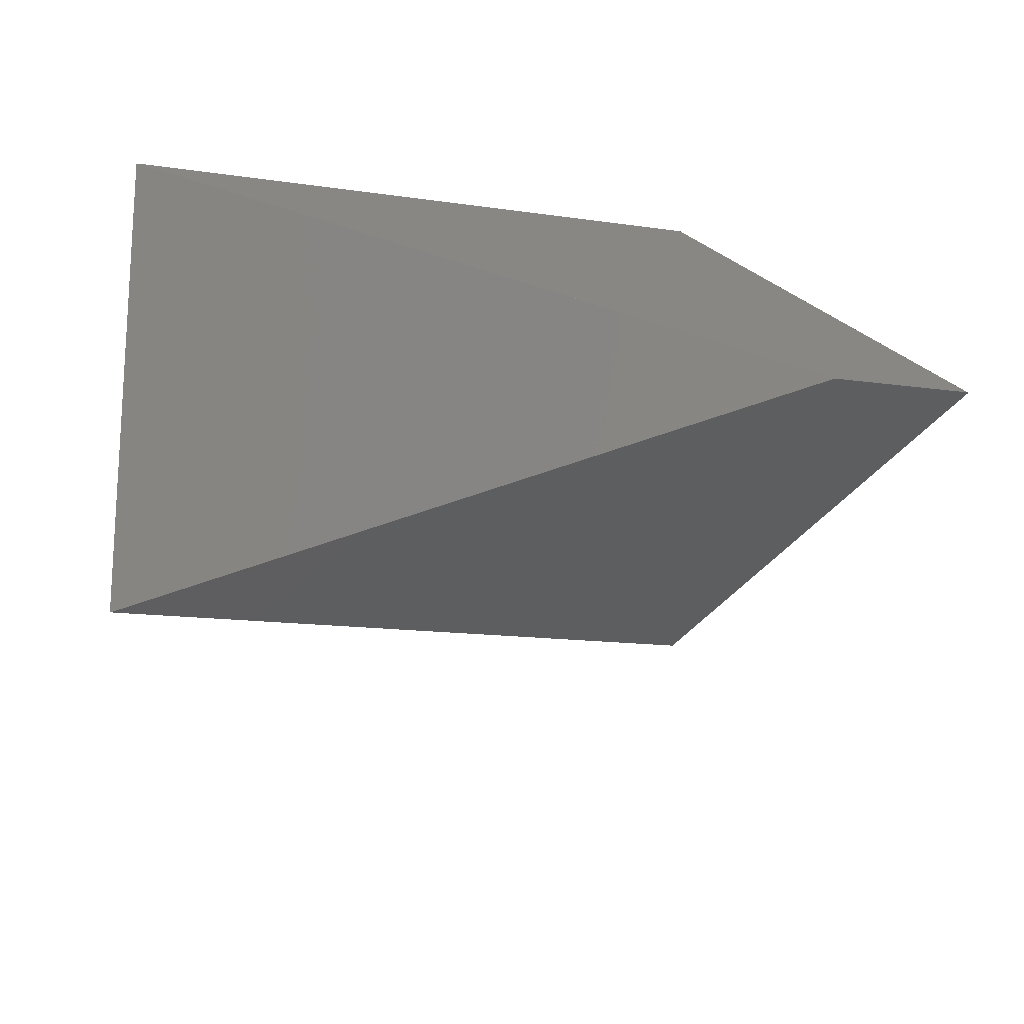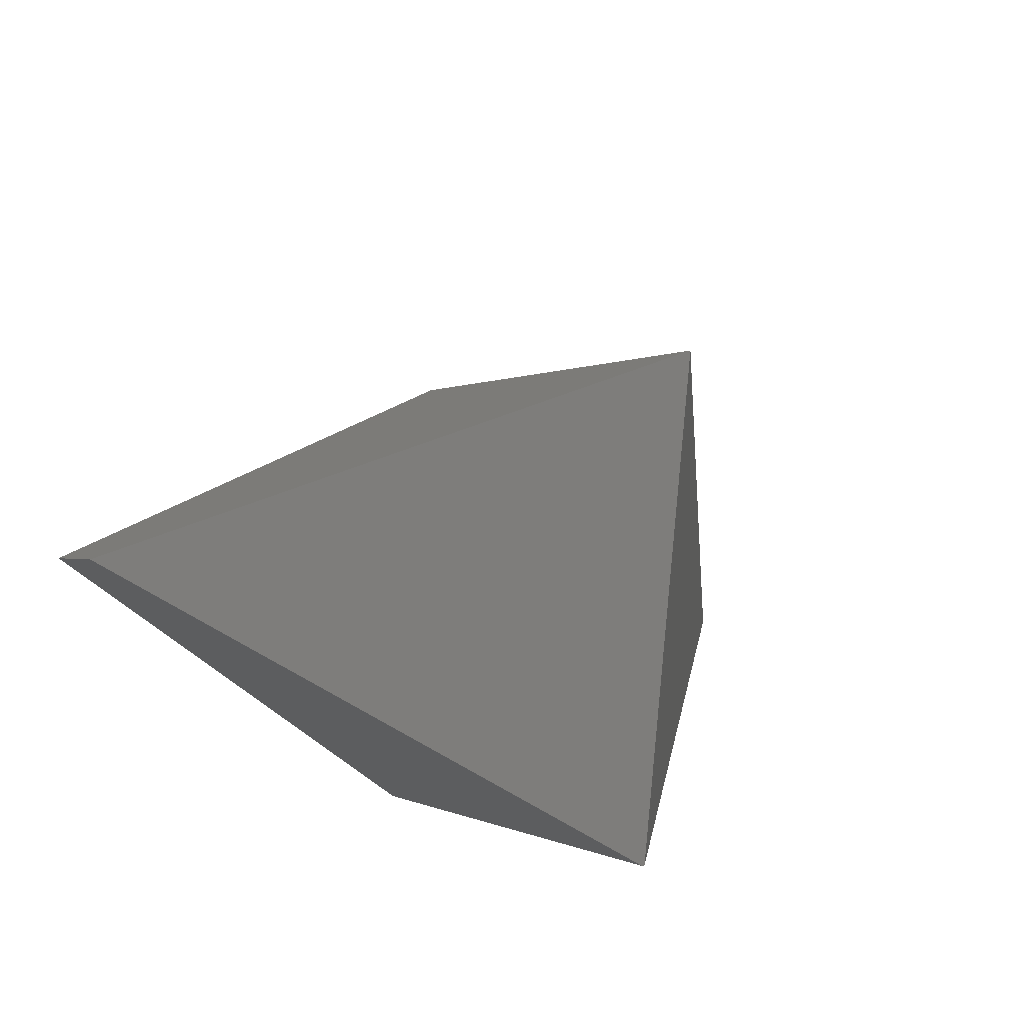
<metadata>
{"format":"stl","ext":"stl","renderer":"f3d","projection":"perspective","resolution":1024,"background":"white","views":[{"elev":52.2,"azim":-157.0,"up":"+Z"},{"elev":32.7,"azim":40.8,"up":"+Y"}]}
</metadata>
<code>
# stl→obj: 149 verts, 1079 faces
v -0.975 -0.3974 -0.04043
v -0.9422 -0.3771 -0.09358
v -0.6468 -0.6003 -0.5716
v -0.9417 -0.3768 -0.09429
v -0.6487 -0.5952 -0.5685
v -0.975 -0.3974 -0.03917
v -0.7712 -0.2714 -0.3703
v -0.936 -0.3733 -0.02443
v -0.9749 -0.3974 -0.03915
v -0.975 -0.3974 -0.03916
v -0.5645 -0.3334 0
v -0.9218 -0.3645 -0.01906
v -0.8715 -0.3334 1.954e-17
v -0.8715 -0.3334 2.476e-17
v -0.8715 -0.3334 2.324e-17
v -0.8715 -0.3334 2.594e-17
v -0.8715 -0.3334 2.407e-17
v -0.4531 -0.07486 -0.1583
v -0.7291 -0.2454 -0.05387
v -0.2922 -0.1035 -0.1407
v -0.845 -0.3171 -0.01002
v -0.2357 -0.2527 -0.04939
v -0.5533 -0.1368 -0.2878
v -0.4067 -0.1993 -0.3261
v -0.3881 -0.03465 -0.2253
v -0.4122 -0.0496 -0.2345
v -0.3525 -0.05602 -0.2384
v -0.5518 -0.1359 -0.2873
v -0.406 -0.1974 -0.3249
v -0.3913 -0.03666 -0.1817
v -0.368 -0.02226 -0.1905
v -0.3174 -0.03676 -0.1816
v -0.3204 -0.02889 -0.1864
v -0.3629 -0.01909 -0.1924
v -0.8715 -0.3334 4.959e-17
v -0.8715 -0.3334 3.056e-18
v -0.8715 -0.3334 0
v -0.8715 -0.3334 4.653e-17
v -0.8715 -0.3334 5.194e-17
v -0.8715 -0.3334 5.409e-18
v -0.8715 -0.3334 2.353e-18
v -0.8715 -0.3334 4.889e-17
v -0.8715 -0.3334 3.522e-33
v -0.3522 -0.05525 -0.2379
v -0.332 -4.452e-17 -0.2041
v -0.3876 -0.03435 -0.2251
v -0.3232 -0.02143 -0.191
v -0.3571 -0.0155 -0.1946
v -0.8715 -0.3334 -3.634e-18
v -0.643 -0.6026 -0.488
v -0.643 -0.6026 -0.573
v -0.2364 -0.3513 -0.01092
v -0.244 -0.3334 2.776e-17
v -0.2293 -0.3334 0
v -0.2278 -0.346 -0.007672
v -0.2249 -0.3442 -0.006599
v -0.2075 -0.3334 -2.947e-17
v -0.2091 -0.3344 -0.0006166
v -0.2293 -0.3334 -5.551e-17
v -0.4234 -0.4669 -0.08168
v -0.5427 -0.3334 5.551e-17
v -0.4302 -0.471 -0.08424
v -0.4344 -0.4736 -0.08584
v -0.5427 -0.3334 0
v -0.2731 -0.374 -0.02481
v -0.6396 -0.6005 -0.5717
v -0.6331 -0.5964 -0.5692
v -0.6318 -0.5957 -0.5687
v -0.6412 -0.6015 -0.5723
v -0.2075 -0.3334 1.659e-18
v -0.2075 -0.3334 0
v -0.2075 -0.3334 2.586e-18
v -0.2075 -0.3334 8.915e-19
v -0.2075 -0.3334 -3.044e-17
v -0.2075 -0.3334 -5.452e-17
v -0.2075 -0.3334 -3.04e-17
v -0.2075 -0.3334 -5.364e-17
v -0.2075 -0.3334 9.377e-18
v -0.2075 -0.3334 5.109e-18
v -0.2075 -0.3334 1.659e-17
v -0.2075 -0.3334 3.063e-17
v -0.2075 -0.3334 3.026e-17
v -0.2075 -0.3334 3.821e-19
v -0.2075 -0.3334 1.327e-17
v -0.2075 -0.3334 4.345e-17
v -0.2075 -0.3334 4.309e-17
v -0.2075 -0.3334 1.364e-17
v -0.2075 -0.3334 7.948e-18
v -0.2075 -0.3334 9.184e-18
v -0.3277 -0.4077 -0.1983
v -0.2661 -0.3696 -0.09857
v -0.6315 -0.5955 -0.5686
v -0.5337 -0.5351 -0.5316
v -0.3907 -0.4467 -0.3003
v -0.3616 -0.4287 -0.2531
v -0.3903 -0.4464 -0.2995
v -0.3448 -0.4183 -0.2259
v -0.3465 -0.4193 -0.2287
v -0.3526 -0.4231 -0.2385
v -0.3615 -0.4286 -0.2529
v -0.3481 -0.4203 -0.2313
v -0.2075 -0.3334 2.55e-17
v -0.2075 -0.3334 2.292e-17
v -0.2075 -0.3334 1.466e-17
v -0.2075 -0.3334 4.511e-19
v -0.2075 -0.3334 2.694e-17
v -0.2075 -0.3334 2.43e-17
v -0.2075 -0.3334 9.986e-18
v -0.2075 -0.3334 2.418e-18
v -0.2075 -0.3334 2.518e-17
v -0.2075 -0.3334 2.264e-17
v -0.2075 -0.3334 2.67e-17
v -0.2075 -0.3334 2.257e-17
v -0.2056 -0.3323 -0.0007123
v -0.643 -0.6026 -0.1648
v -0.6056 -0.5795 -0.1506
v -0.6224 -0.5898 -0.157
v -0.6313 -0.5953 -0.1603
v -0.6313 -0.5954 -0.1603
v -0.5181 -0.5254 -0.1175
v -0.5229 -0.5284 -0.1193
v -0.2075 -0.3334 9.491e-18
v -0.2075 -0.3334 9.473e-18
v -0.2075 -0.3334 8.101e-20
v -0.2075 -0.3334 6.812e-20
v -0.2075 -0.3334 1.673e-17
v -0.2075 -0.3334 1.671e-17
v -0.2075 -0.3334 5.208e-18
v -0.2075 -0.3334 5.193e-18
v -0.2075 -0.3334 1.885e-17
v -0.2075 -0.3334 1.901e-17
v -0.2075 -0.3334 1.884e-17
v -0.2075 -0.3334 1.066e-20
v -0.2075 -0.3334 1.622e-19
v -0.2075 -0.3334 3.335e-17
v -0.2075 -0.3334 3.351e-17
v -0.2075 -0.3334 1.451e-17
v -0.2075 -0.3334 3.334e-17
v -0.2075 -0.3334 1.452e-17
v -0.2075 -0.3334 1.467e-17
v -0.2075 -0.3334 2.273e-33
v -0.2075 -0.3334 -2.241e-17
v -0.2075 -0.3334 -2.24e-17
v -0.2075 -0.3334 -1.267e-20
v -0.2075 -0.3334 8.202e-21
v -0.2075 -0.3334 1.45e-17
v -0.3314 -0.0003327 -0.2043
v -0.3311 -0.0005358 -0.2038
v -0.3313 -0.0003982 -0.2041
f 1 2 3
f 1 2 2
f 4 5 3
f 3 2 4
f 4 2 2
f 1 6 2
f 7 4 5
f 7 4 2
f 8 9 2
f 9 10 2
f 10 6 2
f 8 8 2
f 8 8 2
f 8 8 2
f 8 8 2
f 11 12 13
f 13 12 2
f 8 12 2
f 11 13 14
f 11 13 14
f 14 13 2
f 11 13 15
f 11 13 15
f 15 13 2
f 11 13 16
f 11 13 16
f 16 13 2
f 11 13 17
f 11 13 17
f 17 13 2
f 18 19 20
f 18 19 2
f 21 22 20
f 20 19 21
f 21 19 2
f 23 24 5
f 5 7 23
f 23 7 2
f 25 26 27
f 25 26 2
f 28 29 27
f 27 26 28
f 28 26 2
f 23 24 29
f 29 23 28
f 28 23 2
f 18 30 20
f 18 30 2
f 31 32 20
f 20 30 31
f 31 30 2
f 31 32 33
f 33 31 34
f 34 31 2
f 35 36 2
f 37 36 2
f 38 37 2
f 37 36 2
f 39 40 2
f 41 40 2
f 42 41 2
f 41 40 2
f 37 37 2
f 37 37 2
f 37 37 2
f 37 37 2
f 37 37 2
f 37 37 2
f 37 37 2
f 37 37 2
f 35 36 2
f 43 36 2
f 38 43 2
f 43 36 2
f 39 40 2
f 41 40 2
f 42 41 2
f 41 40 2
f 37 37 2
f 37 37 2
f 37 37 2
f 37 37 2
f 37 37 2
f 37 37 2
f 37 37 2
f 37 37 2
f 25 25 27
f 25 25 2
f 25 27 27
f 27 25 25
f 25 27 27
f 27 25 25
f 25 25 2
f 25 25 27
f 25 25 2
f 25 27 27
f 27 25 25
f 25 27 27
f 27 25 25
f 25 25 2
f 25 27 27
f 27 25 25
f 25 27 27
f 27 25 25
f 25 25 2
f 25 25 27
f 25 25 2
f 25 27 27
f 27 25 25
f 25 27 27
f 27 25 25
f 25 25 2
f 25 25 27
f 25 25 2
f 25 27 27
f 27 25 25
f 25 27 27
f 27 25 25
f 25 25 2
f 25 27 27
f 27 25 25
f 25 27 27
f 27 25 25
f 25 25 2
f 34 34 33
f 34 34 2
f 34 33 33
f 33 34 34
f 34 33 33
f 33 34 34
f 34 34 2
f 34 34 33
f 34 34 2
f 34 33 33
f 33 34 34
f 34 33 33
f 33 34 34
f 34 34 2
f 34 33 33
f 33 34 34
f 34 33 33
f 33 34 34
f 34 34 2
f 34 34 33
f 34 34 2
f 34 33 33
f 33 34 34
f 34 33 33
f 33 34 34
f 34 34 2
f 34 34 33
f 34 34 2
f 34 33 33
f 33 34 34
f 34 33 33
f 33 34 34
f 34 34 2
f 34 33 33
f 33 34 34
f 34 33 33
f 33 34 34
f 34 34 2
f 44 45 46
f 46 45 2
f 46 44 27
f 27 46 25
f 25 46 2
f 47 45 48
f 48 45 2
f 48 47 33
f 33 48 34
f 34 48 2
f 22 49 21
f 21 49 2
f 37 49 2
f 22 37 21
f 21 37 2
f 37 49 2
f 41 37 2
f 41 37 2
f 37 37 2
f 37 37 2
f 41 43 2
f 41 43 2
f 37 37 2
f 37 37 2
f 50 51 3
f 50 51 51
f 52 53 54
f 54 55 52
f 52 55 51
f 55 56 54
f 55 56 51
f 57 58 59
f 57 58 51
f 58 56 59
f 58 56 51
f 60 61 11
f 11 62 60
f 60 62 51
f 62 63 11
f 62 63 51
f 52 53 64
f 64 65 52
f 52 65 51
f 65 60 64
f 65 60 51
f 66 3 5
f 5 67 66
f 66 67 51
f 68 67 5
f 68 67 51
f 68 68 5
f 68 68 51
f 51 69 3
f 51 69 51
f 66 69 3
f 66 69 51
f 66 66 3
f 66 66 51
f 70 53 54
f 54 71 70
f 71 53 54
f 54 71 70
f 70 71 51
f 72 53 54
f 54 73 72
f 73 53 54
f 54 73 72
f 72 73 51
f 57 74 59
f 57 74 51
f 75 74 59
f 75 74 51
f 57 75 59
f 57 75 51
f 75 74 59
f 75 74 51
f 57 76 59
f 57 76 51
f 77 76 59
f 77 76 51
f 57 77 59
f 57 77 51
f 77 76 59
f 77 76 51
f 71 78 11
f 71 78 51
f 71 78 11
f 71 78 51
f 79 80 11
f 79 80 51
f 79 80 11
f 79 80 51
f 81 61 11
f 11 82 81
f 82 61 11
f 11 82 81
f 81 82 51
f 71 82 11
f 71 82 51
f 83 61 11
f 11 71 83
f 71 61 11
f 11 71 83
f 83 71 51
f 71 82 11
f 71 82 51
f 71 84 11
f 71 84 51
f 85 61 11
f 11 86 85
f 86 61 11
f 11 86 85
f 85 86 51
f 84 86 11
f 84 86 51
f 87 61 11
f 11 84 87
f 84 61 11
f 11 84 87
f 87 84 51
f 84 86 11
f 84 86 51
f 71 84 11
f 71 84 51
f 70 53 64
f 64 71 70
f 71 53 64
f 64 71 70
f 70 71 51
f 71 88 64
f 71 88 51
f 89 53 64
f 64 88 89
f 88 53 64
f 64 88 89
f 89 88 51
f 71 88 64
f 71 88 51
f 90 20 22
f 22 90 91
f 91 90 51
f 92 5 24
f 24 93 92
f 92 93 51
f 93 94 24
f 93 94 51
f 68 92 5
f 68 92 51
f 95 27 29
f 29 95 96
f 96 95 51
f 94 24 29
f 29 94 96
f 96 94 51
f 90 20 32
f 32 90 97
f 97 90 51
f 97 32 33
f 33 97 98
f 98 97 51
f 95 27 27
f 27 95 95
f 95 27 27
f 27 95 95
f 95 95 51
f 95 27 27
f 27 95 95
f 95 27 27
f 27 95 95
f 95 95 51
f 95 27 27
f 27 95 95
f 95 27 27
f 27 95 95
f 95 95 51
f 95 27 27
f 27 95 95
f 95 27 27
f 27 95 95
f 95 95 51
f 98 33 33
f 33 98 98
f 98 33 33
f 33 98 98
f 98 98 51
f 98 33 33
f 33 98 98
f 98 33 33
f 33 98 98
f 98 98 51
f 98 33 33
f 33 98 98
f 98 33 33
f 33 98 98
f 98 98 51
f 98 33 33
f 33 98 98
f 98 33 33
f 33 98 98
f 98 98 51
f 44 99 100
f 100 99 51
f 100 44 27
f 27 100 95
f 95 100 51
f 47 99 101
f 101 99 51
f 101 47 33
f 33 101 98
f 98 101 51
f 102 53 54
f 54 103 102
f 103 53 54
f 54 103 102
f 102 103 51
f 103 103 54
f 103 103 51
f 102 53 54
f 54 103 102
f 103 53 54
f 54 103 102
f 102 103 51
f 103 103 54
f 103 103 51
f 104 71 54
f 104 71 51
f 103 71 54
f 103 71 51
f 104 71 54
f 104 71 51
f 103 71 54
f 103 71 51
f 73 105 54
f 73 105 51
f 71 105 54
f 71 105 51
f 73 71 54
f 73 71 51
f 71 105 54
f 71 105 51
f 106 53 54
f 54 107 106
f 107 53 54
f 54 107 106
f 106 107 51
f 107 107 54
f 107 107 51
f 106 53 54
f 54 107 106
f 107 53 54
f 54 107 106
f 106 107 51
f 107 107 54
f 107 107 51
f 108 73 54
f 108 73 51
f 107 73 54
f 107 73 51
f 108 73 54
f 108 73 51
f 107 73 54
f 107 73 51
f 73 105 54
f 73 105 51
f 71 105 54
f 71 105 51
f 73 71 54
f 73 71 51
f 71 105 54
f 71 105 51
f 77 75 59
f 77 75 51
f 75 75 59
f 75 75 51
f 77 75 59
f 77 75 51
f 75 75 59
f 75 75 51
f 77 75 59
f 77 75 51
f 75 75 59
f 75 75 51
f 77 75 59
f 77 75 51
f 75 75 59
f 75 75 51
f 71 109 11
f 71 109 51
f 79 109 11
f 79 109 51
f 71 79 11
f 71 79 51
f 79 109 11
f 79 109 51
f 71 109 11
f 71 109 51
f 79 109 11
f 79 109 51
f 71 79 11
f 71 79 51
f 79 109 11
f 79 109 51
f 102 53 64
f 64 110 102
f 110 53 64
f 64 110 102
f 102 110 51
f 110 110 64
f 110 110 51
f 102 53 64
f 64 110 102
f 110 53 64
f 64 110 102
f 102 110 51
f 110 110 64
f 110 110 51
f 111 71 64
f 111 71 51
f 110 71 64
f 110 71 51
f 111 71 64
f 111 71 51
f 110 71 64
f 110 71 51
f 106 53 64
f 64 112 106
f 112 53 64
f 64 112 106
f 106 112 51
f 112 112 64
f 112 112 51
f 106 53 64
f 64 112 106
f 112 53 64
f 64 112 106
f 106 112 51
f 112 112 64
f 112 112 51
f 113 88 64
f 113 88 51
f 112 88 64
f 112 88 51
f 113 88 64
f 113 88 51
f 112 88 64
f 112 88 51
f 114 91 22
f 114 91 51
f 114 91 22
f 114 91 51
f 115 1 3
f 3 115 50
f 50 115 51
f 115 6 1
f 1 115 115
f 115 115 51
f 116 8 9
f 9 116 117
f 117 116 51
f 117 118 9
f 117 118 51
f 119 10 9
f 9 118 119
f 119 118 51
f 119 115 10
f 119 115 51
f 115 6 10
f 10 115 115
f 115 115 51
f 116 8 8
f 8 116 116
f 116 8 8
f 8 116 116
f 116 116 51
f 116 116 8
f 116 116 51
f 116 8 8
f 8 116 116
f 116 8 8
f 8 116 116
f 116 116 51
f 116 116 8
f 116 116 51
f 116 8 8
f 8 116 116
f 116 8 8
f 8 116 116
f 116 116 51
f 116 8 8
f 8 116 116
f 116 8 8
f 8 116 116
f 116 116 51
f 116 116 8
f 116 116 51
f 116 8 8
f 8 116 116
f 116 8 8
f 8 116 116
f 116 116 51
f 116 116 8
f 116 116 51
f 116 8 8
f 8 116 116
f 116 8 8
f 8 116 116
f 116 116 51
f 120 12 11
f 11 63 120
f 120 63 51
f 116 121 8
f 116 121 51
f 120 12 8
f 8 121 120
f 120 121 51
f 122 14 11
f 11 78 122
f 78 14 11
f 11 78 122
f 122 78 51
f 123 13 11
f 11 78 123
f 78 13 11
f 11 78 123
f 123 78 51
f 124 15 11
f 11 71 124
f 71 15 11
f 11 71 124
f 124 71 51
f 125 13 11
f 11 71 125
f 71 13 11
f 11 71 125
f 125 71 51
f 126 16 11
f 11 80 126
f 80 16 11
f 11 80 126
f 126 80 51
f 127 13 11
f 11 80 127
f 80 13 11
f 11 80 127
f 127 80 51
f 128 17 11
f 11 79 128
f 79 17 11
f 11 79 128
f 128 79 51
f 129 13 11
f 11 79 129
f 79 13 11
f 11 79 129
f 129 79 51
f 130 35 36
f 36 131 130
f 131 35 36
f 36 131 130
f 130 131 51
f 71 132 37
f 71 132 51
f 130 36 37
f 37 132 130
f 132 36 37
f 37 132 130
f 130 132 51
f 133 130 36
f 133 130 51
f 130 36 37
f 37 132 130
f 132 36 37
f 37 132 130
f 130 132 51
f 71 38 37
f 37 134 71
f 134 38 37
f 37 134 71
f 71 134 51
f 71 132 37
f 71 132 51
f 130 36 37
f 37 132 130
f 132 36 37
f 37 132 130
f 130 132 51
f 133 130 36
f 133 130 51
f 130 36 37
f 37 132 130
f 132 36 37
f 37 132 130
f 130 132 51
f 135 39 40
f 40 136 135
f 136 39 40
f 40 136 135
f 135 136 51
f 137 138 41
f 137 138 51
f 135 40 41
f 41 138 135
f 138 40 41
f 41 138 135
f 135 138 51
f 139 135 40
f 139 135 51
f 135 40 41
f 41 138 135
f 138 40 41
f 41 138 135
f 135 138 51
f 137 42 41
f 41 140 137
f 140 42 41
f 41 140 137
f 137 140 51
f 137 138 41
f 137 138 51
f 135 40 41
f 41 138 135
f 138 40 41
f 41 138 135
f 135 138 51
f 139 135 40
f 139 135 51
f 135 40 41
f 41 138 135
f 138 40 41
f 41 138 135
f 135 138 51
f 71 37 37
f 37 71 71
f 71 37 37
f 37 71 71
f 71 71 51
f 71 71 37
f 71 71 51
f 71 37 37
f 37 71 71
f 71 37 37
f 37 71 71
f 71 71 51
f 71 71 37
f 71 71 51
f 71 37 37
f 37 71 71
f 71 37 37
f 37 71 71
f 71 71 51
f 71 37 37
f 37 71 71
f 71 37 37
f 37 71 71
f 71 71 51
f 71 71 37
f 71 71 51
f 71 37 37
f 37 71 71
f 71 37 37
f 37 71 71
f 71 71 51
f 71 71 37
f 71 71 51
f 71 37 37
f 37 71 71
f 71 37 37
f 37 71 71
f 71 71 51
f 71 37 37
f 37 71 71
f 71 37 37
f 37 71 71
f 71 71 51
f 71 71 37
f 71 71 51
f 71 37 37
f 37 71 71
f 71 37 37
f 37 71 71
f 71 71 51
f 71 71 37
f 71 71 51
f 71 37 37
f 37 71 71
f 71 37 37
f 37 71 71
f 71 71 51
f 71 37 37
f 37 71 71
f 71 37 37
f 37 71 71
f 71 71 51
f 71 71 37
f 71 71 51
f 71 37 37
f 37 71 71
f 71 37 37
f 37 71 71
f 71 71 51
f 71 71 37
f 71 71 51
f 71 37 37
f 37 71 71
f 71 37 37
f 37 71 71
f 71 71 51
f 130 35 36
f 36 131 130
f 131 35 36
f 36 131 130
f 130 131 51
f 141 132 43
f 141 132 51
f 130 36 43
f 43 132 130
f 132 36 43
f 43 132 130
f 130 132 51
f 133 130 36
f 133 130 51
f 130 36 43
f 43 132 130
f 132 36 43
f 43 132 130
f 130 132 51
f 141 38 43
f 43 134 141
f 134 38 43
f 43 134 141
f 141 134 51
f 141 132 43
f 141 132 51
f 130 36 43
f 43 132 130
f 132 36 43
f 43 132 130
f 130 132 51
f 133 130 36
f 133 130 51
f 130 36 43
f 43 132 130
f 132 36 43
f 43 132 130
f 130 132 51
f 135 39 40
f 40 136 135
f 136 39 40
f 40 136 135
f 135 136 51
f 137 138 41
f 137 138 51
f 135 40 41
f 41 138 135
f 138 40 41
f 41 138 135
f 135 138 51
f 139 135 40
f 139 135 51
f 135 40 41
f 41 138 135
f 138 40 41
f 41 138 135
f 135 138 51
f 137 42 41
f 41 140 137
f 140 42 41
f 41 140 137
f 137 140 51
f 137 138 41
f 137 138 51
f 135 40 41
f 41 138 135
f 138 40 41
f 41 138 135
f 135 138 51
f 139 135 40
f 139 135 51
f 135 40 41
f 41 138 135
f 138 40 41
f 41 138 135
f 135 138 51
f 71 37 37
f 37 71 71
f 71 37 37
f 37 71 71
f 71 71 51
f 71 71 37
f 71 71 51
f 71 37 37
f 37 71 71
f 71 37 37
f 37 71 71
f 71 71 51
f 71 71 37
f 71 71 51
f 71 37 37
f 37 71 71
f 71 37 37
f 37 71 71
f 71 71 51
f 71 37 37
f 37 71 71
f 71 37 37
f 37 71 71
f 71 71 51
f 71 71 37
f 71 71 51
f 71 37 37
f 37 71 71
f 71 37 37
f 37 71 71
f 71 71 51
f 71 71 37
f 71 71 51
f 71 37 37
f 37 71 71
f 71 37 37
f 37 71 71
f 71 71 51
f 71 37 37
f 37 71 71
f 71 37 37
f 37 71 71
f 71 71 51
f 71 71 37
f 71 71 51
f 71 37 37
f 37 71 71
f 71 37 37
f 37 71 71
f 71 71 51
f 71 71 37
f 71 71 51
f 71 37 37
f 37 71 71
f 71 37 37
f 37 71 71
f 71 71 51
f 71 37 37
f 37 71 71
f 71 37 37
f 37 71 71
f 71 71 51
f 71 71 37
f 71 71 51
f 71 37 37
f 37 71 71
f 71 37 37
f 37 71 71
f 71 71 51
f 71 71 37
f 71 71 51
f 71 37 37
f 37 71 71
f 71 37 37
f 37 71 71
f 71 71 51
f 142 49 22
f 22 114 142
f 142 114 51
f 71 143 37
f 71 143 51
f 142 49 37
f 37 143 142
f 143 49 37
f 37 143 142
f 142 143 51
f 144 142 49
f 144 142 51
f 142 49 37
f 37 143 142
f 143 49 37
f 37 143 142
f 142 143 51
f 71 37 22
f 22 114 71
f 71 114 51
f 71 143 37
f 71 143 51
f 142 49 37
f 37 143 142
f 143 49 37
f 37 143 142
f 142 143 51
f 144 142 49
f 144 142 51
f 142 49 37
f 37 143 142
f 143 49 37
f 37 143 142
f 142 143 51
f 145 137 41
f 145 137 51
f 146 37 41
f 41 137 146
f 137 37 41
f 41 137 146
f 146 137 51
f 71 146 37
f 71 146 51
f 146 37 41
f 41 137 146
f 137 37 41
f 41 137 146
f 146 137 51
f 145 137 41
f 145 137 51
f 146 37 41
f 41 137 146
f 137 37 41
f 41 137 146
f 146 137 51
f 71 146 37
f 71 146 51
f 146 37 41
f 41 137 146
f 137 37 41
f 41 137 146
f 146 137 51
f 71 71 37
f 71 71 51
f 71 37 37
f 37 71 71
f 71 37 37
f 37 71 71
f 71 71 51
f 71 71 37
f 71 71 51
f 71 37 37
f 37 71 71
f 71 37 37
f 37 71 71
f 71 71 51
f 71 71 37
f 71 71 51
f 71 37 37
f 37 71 71
f 71 37 37
f 37 71 71
f 71 71 51
f 71 71 37
f 71 71 51
f 71 37 37
f 37 71 71
f 71 37 37
f 37 71 71
f 71 71 51
f 145 137 41
f 145 137 51
f 146 43 41
f 41 137 146
f 137 43 41
f 41 137 146
f 146 137 51
f 141 146 43
f 141 146 51
f 146 43 41
f 41 137 146
f 137 43 41
f 41 137 146
f 146 137 51
f 145 137 41
f 145 137 51
f 146 43 41
f 41 137 146
f 137 43 41
f 41 137 146
f 146 137 51
f 141 146 43
f 141 146 51
f 146 43 41
f 41 137 146
f 137 43 41
f 41 137 146
f 146 137 51
f 71 71 37
f 71 71 51
f 71 37 37
f 37 71 71
f 71 37 37
f 37 71 71
f 71 71 51
f 71 71 37
f 71 71 51
f 71 37 37
f 37 71 71
f 71 37 37
f 37 71 71
f 71 71 51
f 71 71 37
f 71 71 51
f 71 37 37
f 37 71 71
f 71 37 37
f 37 71 71
f 71 71 51
f 71 71 37
f 71 71 51
f 71 37 37
f 37 71 71
f 71 37 37
f 37 71 71
f 71 71 51
f 45 45 44
f 44 147 45
f 45 147 147
f 45 45 47
f 47 148 45
f 45 148 147
f 149 99 44
f 44 147 149
f 149 147 147
f 149 99 47
f 47 148 149
f 149 148 147

</code>
